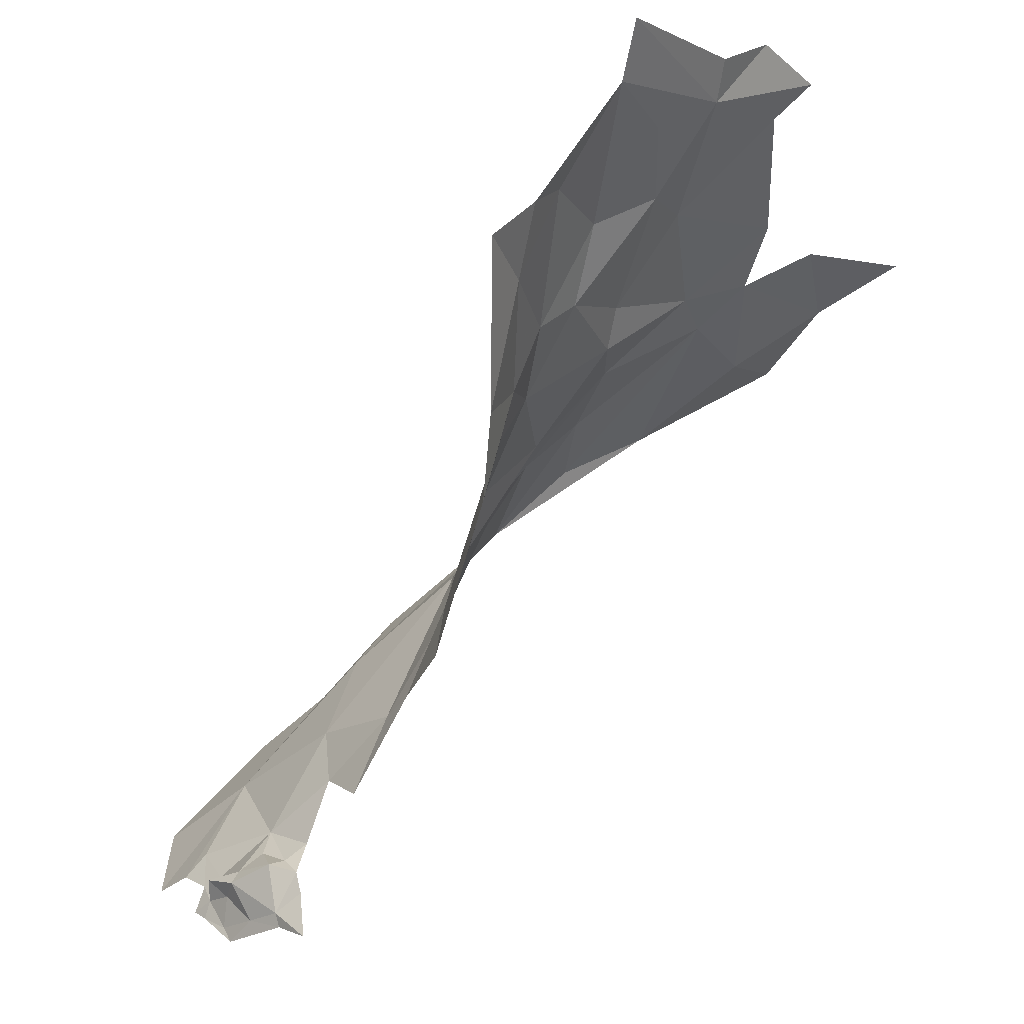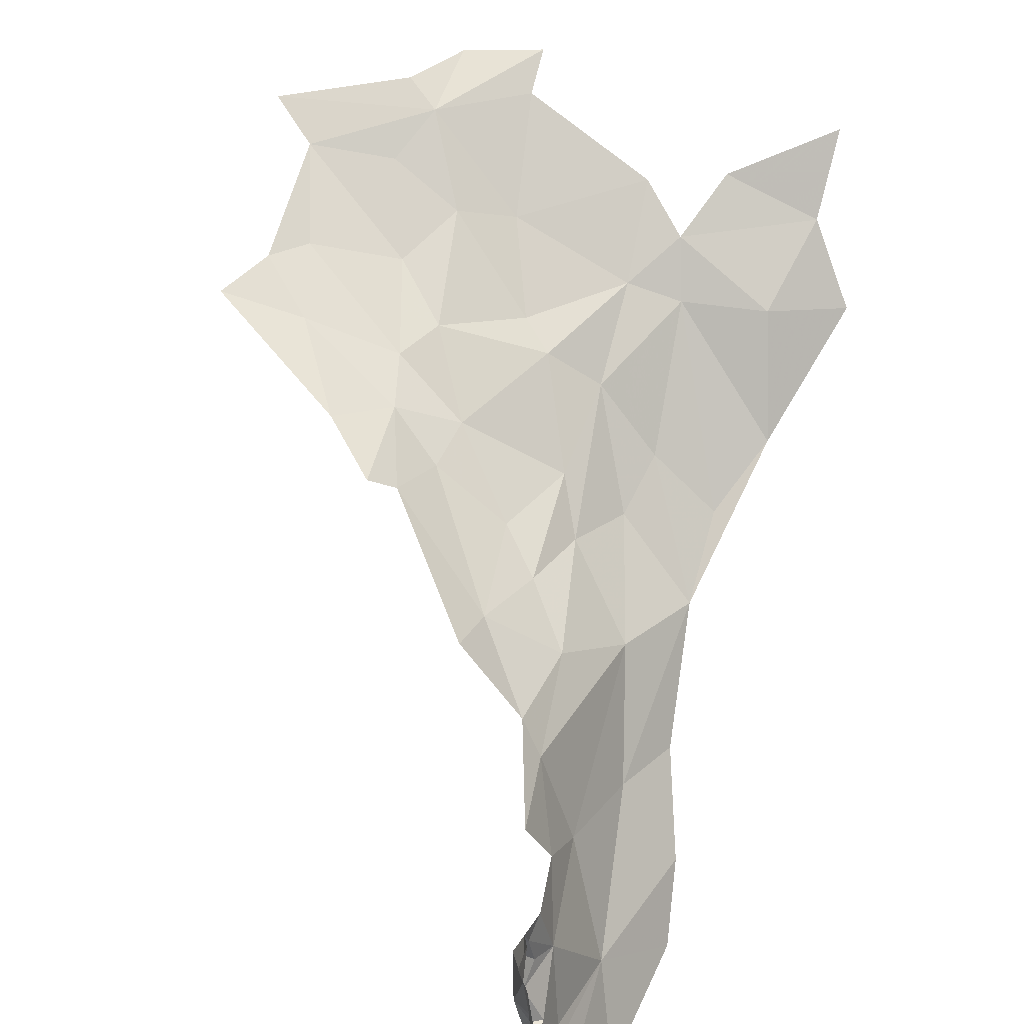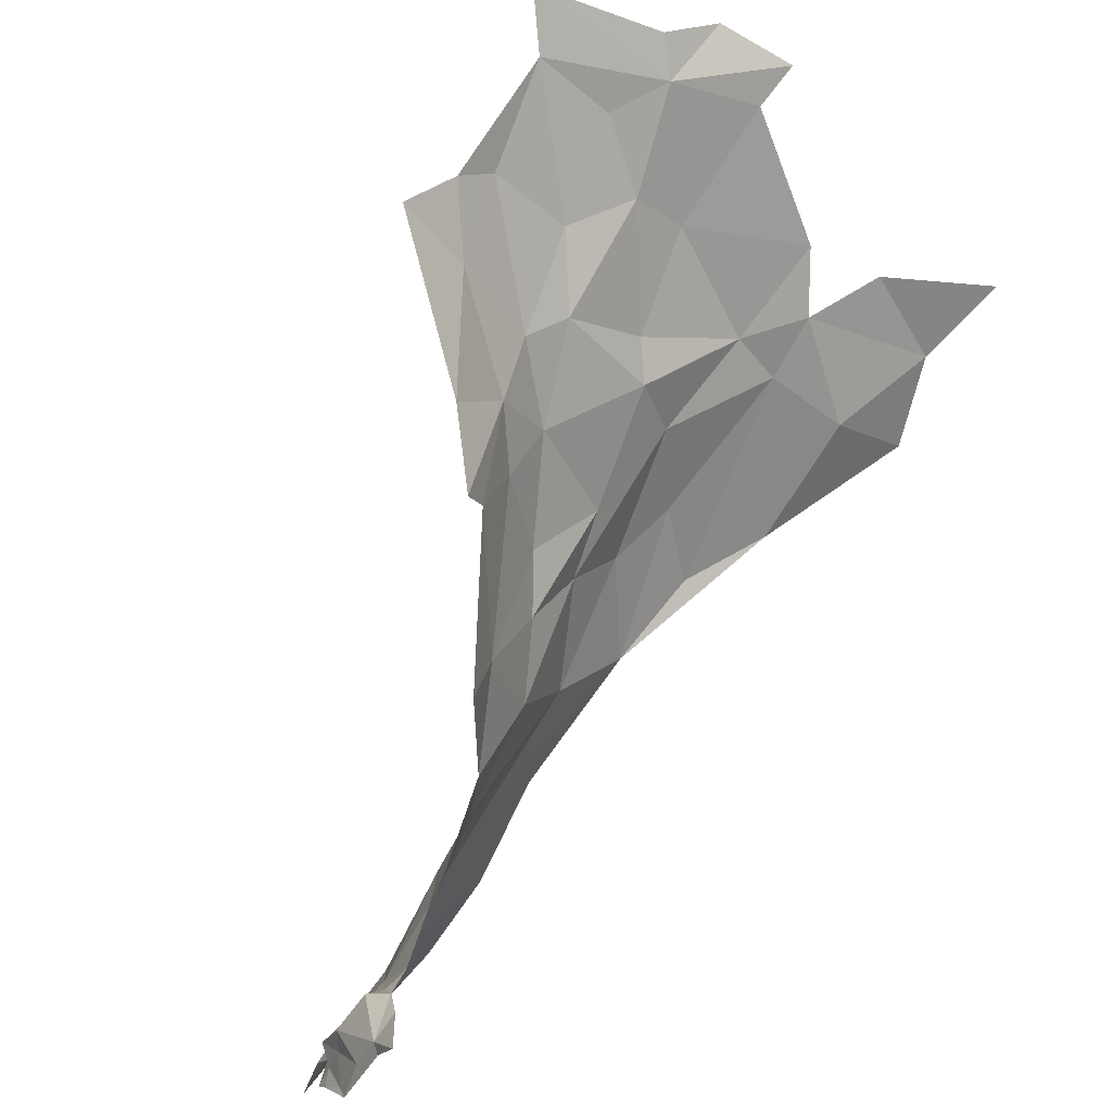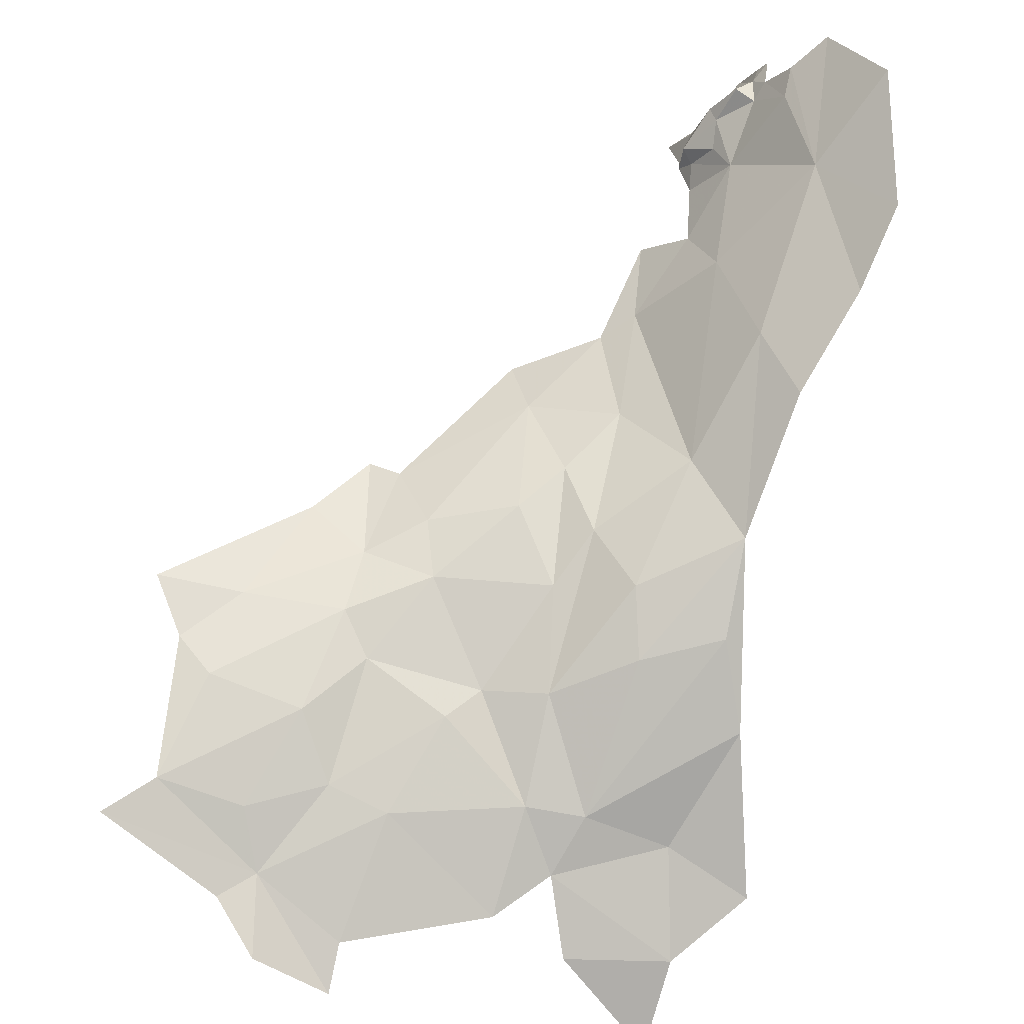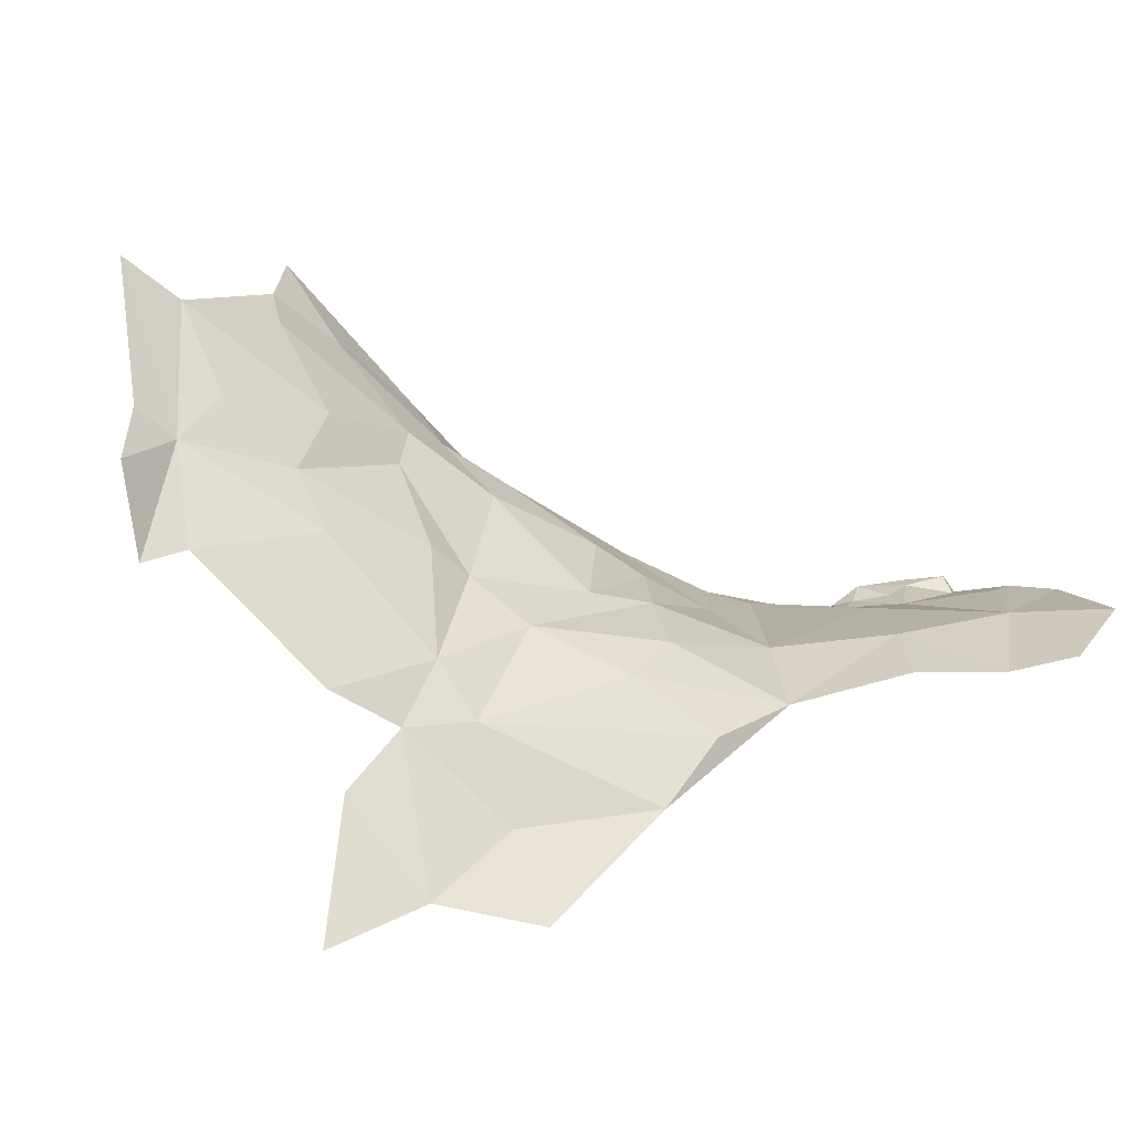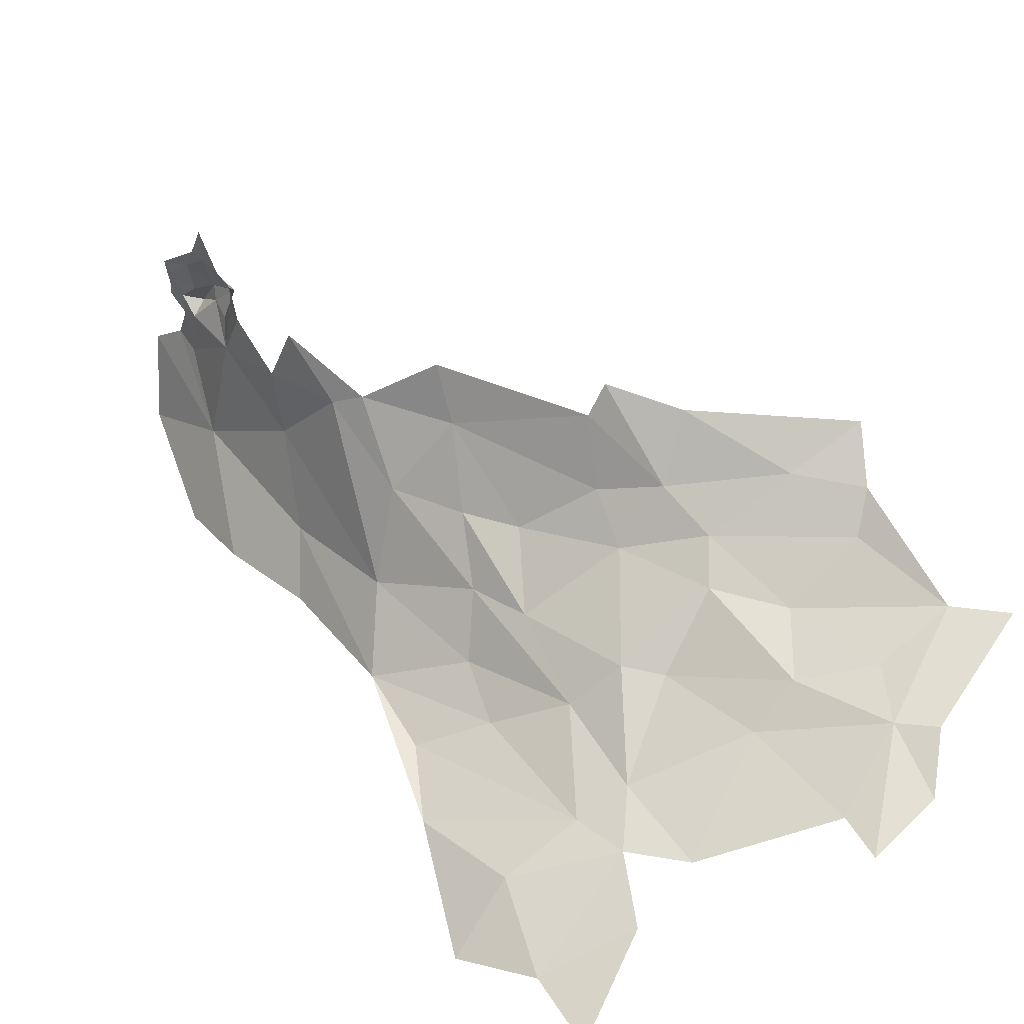
<metadata>
{"format":"obj","ext":"obj","renderer":"f3d","projection":"perspective","resolution":1024,"background":"white","views":[{"elev":-23.1,"azim":-84.7,"up":"+Z"},{"elev":-60.0,"azim":-30.0,"up":"+Z"},{"elev":-42.7,"azim":-65.1,"up":"+Z"},{"elev":35.9,"azim":5.7,"up":"+Y"},{"elev":73.9,"azim":46.8,"up":"+Z"},{"elev":-70.1,"azim":-144.3,"up":"+Y"}]}
</metadata>
<code>
v -1.443 3.315 -0.04755
v -1.415 3.317 -0.07547
v -1.449 3.281 -0.07839
v -1.527 3.198 -0.04586
v -1.512 3.174 -0.0367
v -1.476 3.218 -0.01298
v -1.474 3.257 -0.04234
v -1.51 3.105 0.0992
v -1.458 3.121 0.2
v -1.445 3.212 0.03178
v -1.395 3.331 -0.0456
v -1.361 3.339 0.0201
v -1.354 3.373 -0.017
v -1.512 3.138 -0.0088
v -1.412 3.301 -0.03444
v -1.407 3.326 -0.1036
v -1.392 3.346 -0.0888
v -1.513 3.18 -0.1482
v -1.556 3.132 -0.1752
v -1.516 3.186 -0.1253
v -1.534 3.15 -0.0621
v -1.534 3.142 -0.0976
v -1.438 3.274 -0.1516
v -1.476 3.235 -0.1266
v -1.429 3.288 -0.1256
v -1.38 3.083 0.3544
v -1.307 3.288 0.1579
v -1.486 3.267 -0.0647
v -1.226 3.166 0.3449
v -1.297 3.428 -0.0253
v -1.761 2.883 0.3049
v -1.798 2.893 0.208
v -1.969 2.799 0.4037
v -1.711 2.486 0.8636
v -1.685 2.626 0.7459
v -1.795 2.615 0.7355
v -1.615 2.468 0.8586
v -1.543 2.684 0.719
v -1.887 2.742 0.607
v -1.982 2.655 0.7216
v -1.591 2.998 0.1807
v -1.59 3.05 0.0504
v -1.648 2.958 0.1949
v -2.29 2.561 0.934
v -2.075 2.618 0.8132
v -2.227 2.661 0.7905
v -1.928 2.491 0.9061
v -1.848 2.597 0.7839
v -2.025 2.707 0.6629
v -2.192 2.725 0.6578
v -2.007 2.75 0.5627
v -2.105 2.776 0.4806
v -2.12 2.34 1.097
v -2.003 2.268 1.093
v -2.128 2.421 0.9905
v -1.556 2.771 0.6367
v -1.69 2.742 0.6122
v -1.386 2.84 0.5842
v -1.407 2.715 0.6895
v -1.376 2.582 0.7617
v -2.025 2.523 0.883
v -2.333 2.751 0.6585
v -1.665 2.385 0.9115
v -1.48 2.407 0.8496
v -1.908 2.787 0.5142
v -1.757 2.82 0.5034
v -2.023 2.795 0.3742
v -2.37 2.534 0.9931
v -2.186 2.405 1.032
v -1.48 2.904 0.4678
v -1.312 3.035 0.4506
v -1.466 2.256 0.9562
v -1.638 2.27 0.9818
v -1.502 2.116 1.024
v -2.153 2.512 0.9341
v -1.63 2.81 0.5459
v -1.991 2.329 1.039
v -1.753 2.343 0.9719
v -1.604 2.905 0.346
v -1.688 2.853 0.4363
v -1.176 3.283 0.2708
v -1.201 3.433 0.0998
v -2.284 2.692 0.7393
v -1.349 2.349 0.8959
f 1 2 3
f 4 5 6
f 6 7 4
f 8 9 10
f 6 5 10
f 11 12 13
f 14 10 5
f 15 1 7
f 16 2 17
f 18 19 20
f 21 20 22
f 23 24 25
f 23 25 16
f 20 19 22
f 7 6 10
f 15 2 1
f 26 27 9
f 28 24 20
f 28 20 4
f 28 4 7
f 7 1 28
f 15 11 2
f 16 25 2
f 15 10 12
f 15 12 11
f 20 21 4
f 10 14 8
f 27 26 29
f 25 3 2
f 14 5 21
f 12 27 13
f 28 3 24
f 20 24 18
f 21 5 4
f 23 18 24
f 28 1 3
f 25 24 3
f 10 15 7
f 10 27 12
f 2 11 17
f 9 27 10
f 27 30 13
f 31 32 33
f 34 35 36
f 35 37 38
f 36 39 40
f 41 42 43
f 44 45 46
f 47 34 48
f 46 45 49
f 50 51 52
f 42 41 8
f 53 54 55
f 56 35 38
f 57 39 36
f 58 59 60
f 40 61 48
f 50 52 62
f 63 64 37
f 31 65 66
f 33 65 31
f 67 52 51
f 68 69 55
f 31 43 32
f 70 9 41
f 58 71 26
f 51 65 33
f 49 40 39
f 72 73 74
f 35 57 36
f 55 44 68
f 75 45 44
f 70 56 58
f 76 35 56
f 77 78 47
f 70 76 56
f 79 80 76
f 41 79 70
f 41 43 79
f 45 40 49
f 78 34 47
f 37 35 34
f 63 37 34
f 29 26 71
f 55 47 61
f 81 82 27
f 50 46 49
f 83 44 46
f 29 81 27
f 9 70 26
f 45 61 40
f 45 75 61
f 64 60 37
f 58 56 38
f 69 53 55
f 63 72 64
f 80 66 57
f 80 31 66
f 33 67 51
f 47 48 61
f 78 63 34
f 72 84 64
f 70 58 26
f 72 63 73
f 82 30 27
f 79 76 70
f 8 41 9
f 59 38 37
f 59 58 38
f 77 55 54
f 77 47 55
f 75 55 61
f 75 44 55
f 65 39 66
f 65 51 39
f 39 57 66
f 83 50 62
f 83 46 50
f 36 48 34
f 36 40 48
f 31 79 43
f 31 80 79
f 60 59 37
f 84 60 64
f 49 51 50
f 49 39 51
f 76 57 35
f 76 80 57

</code>
